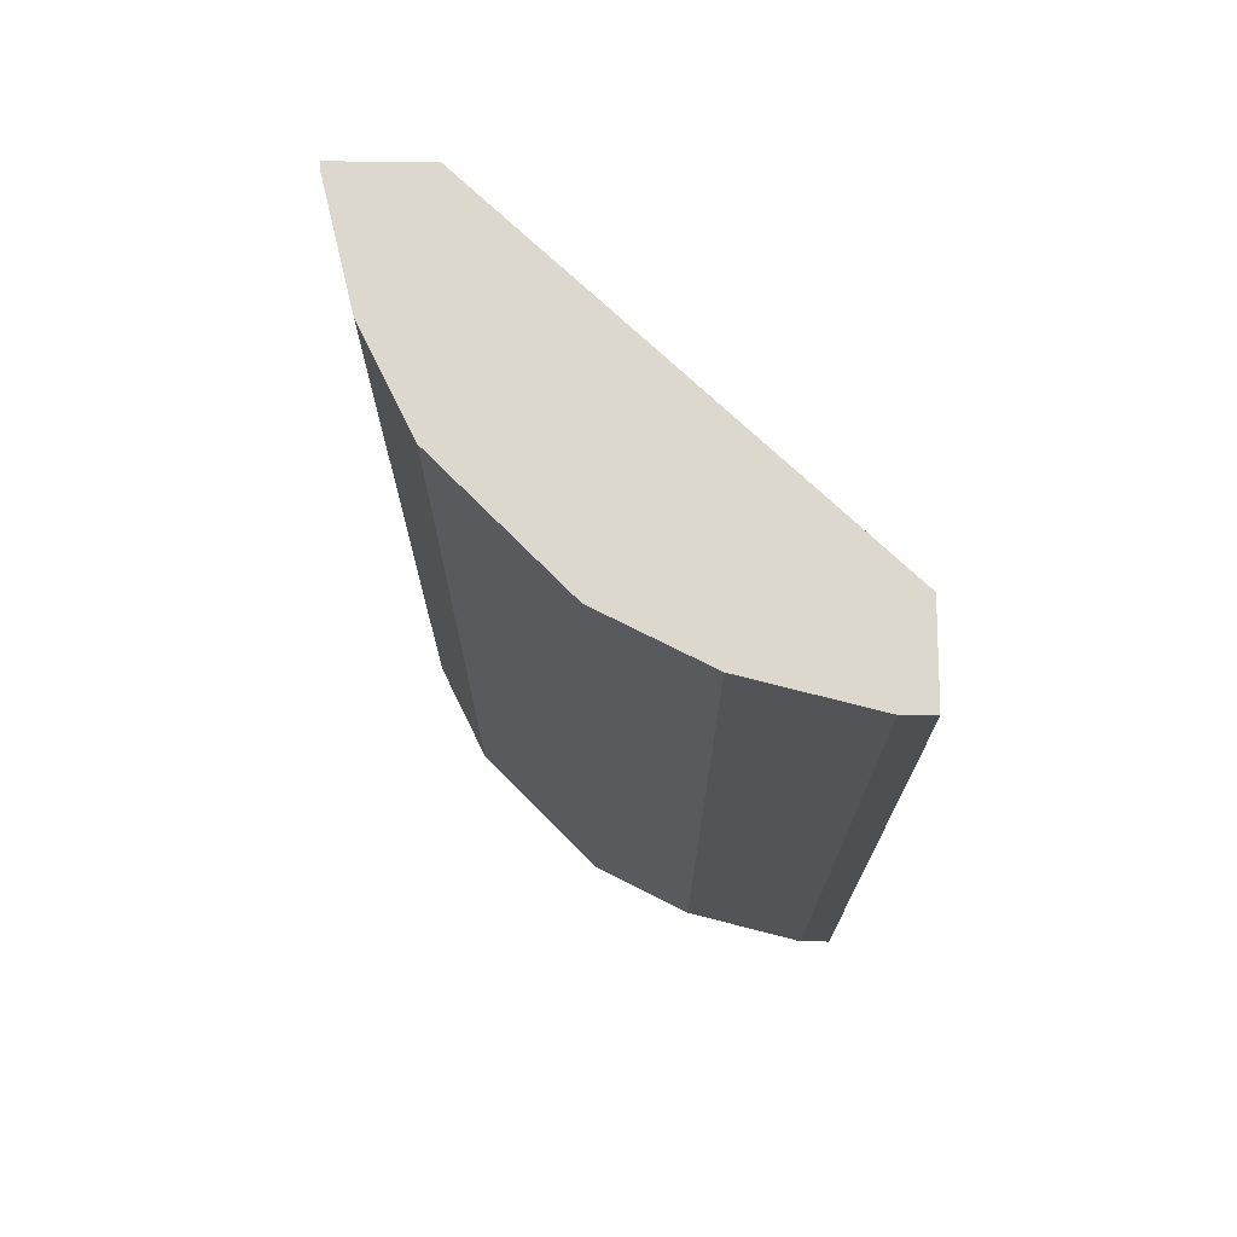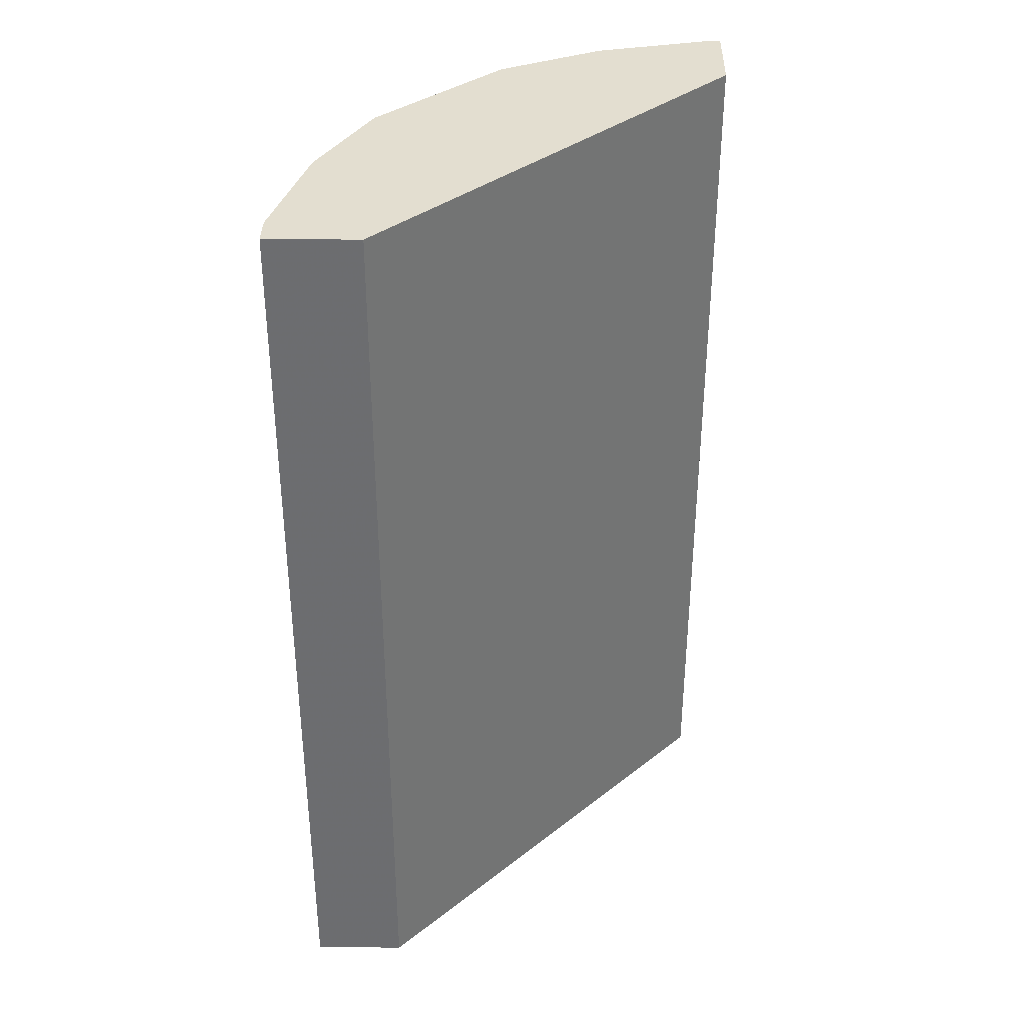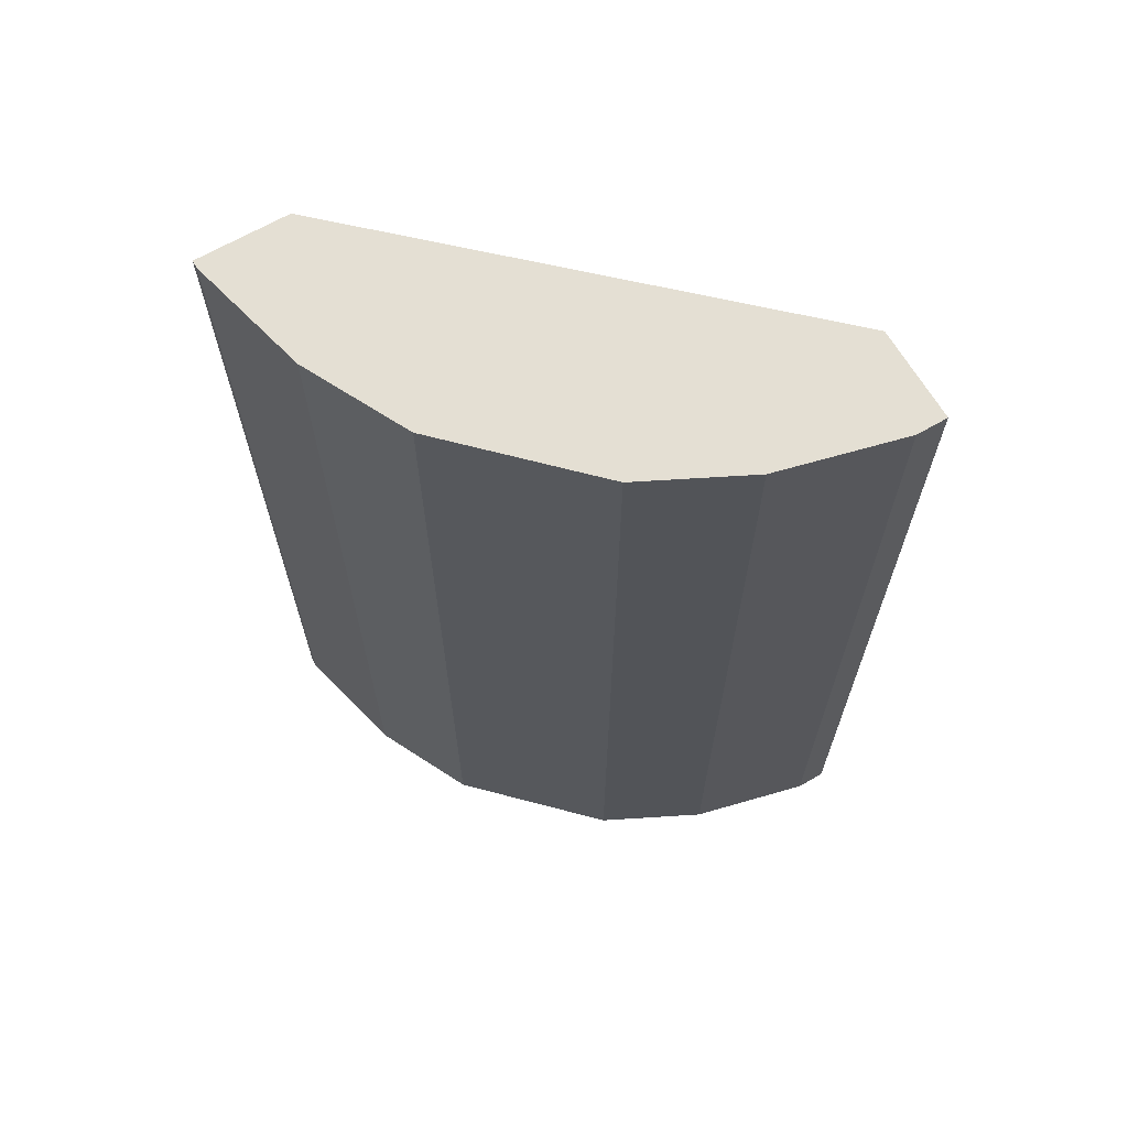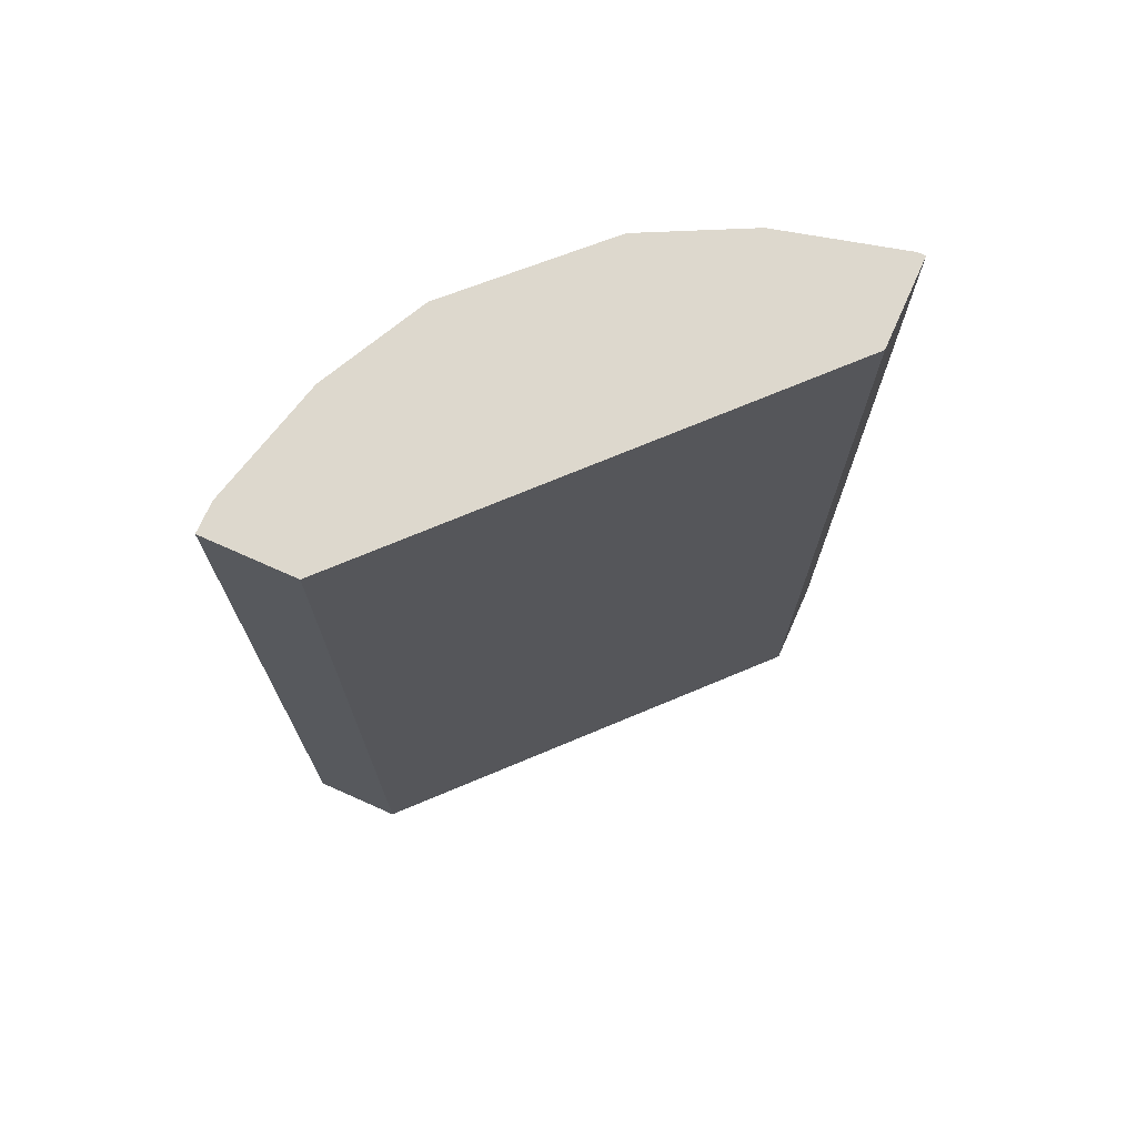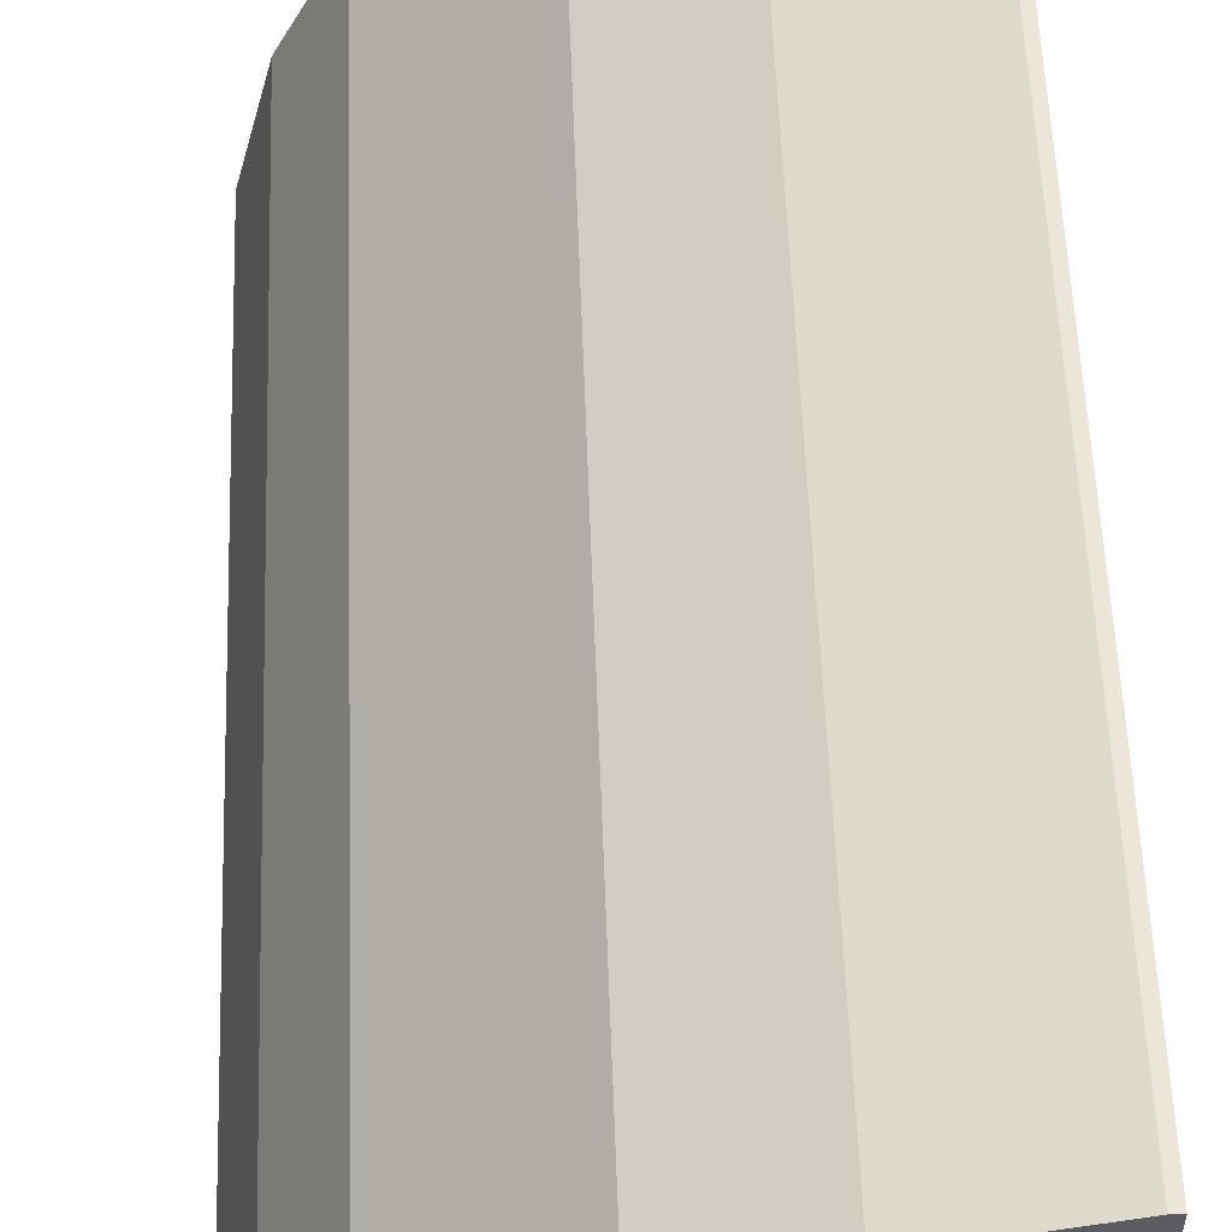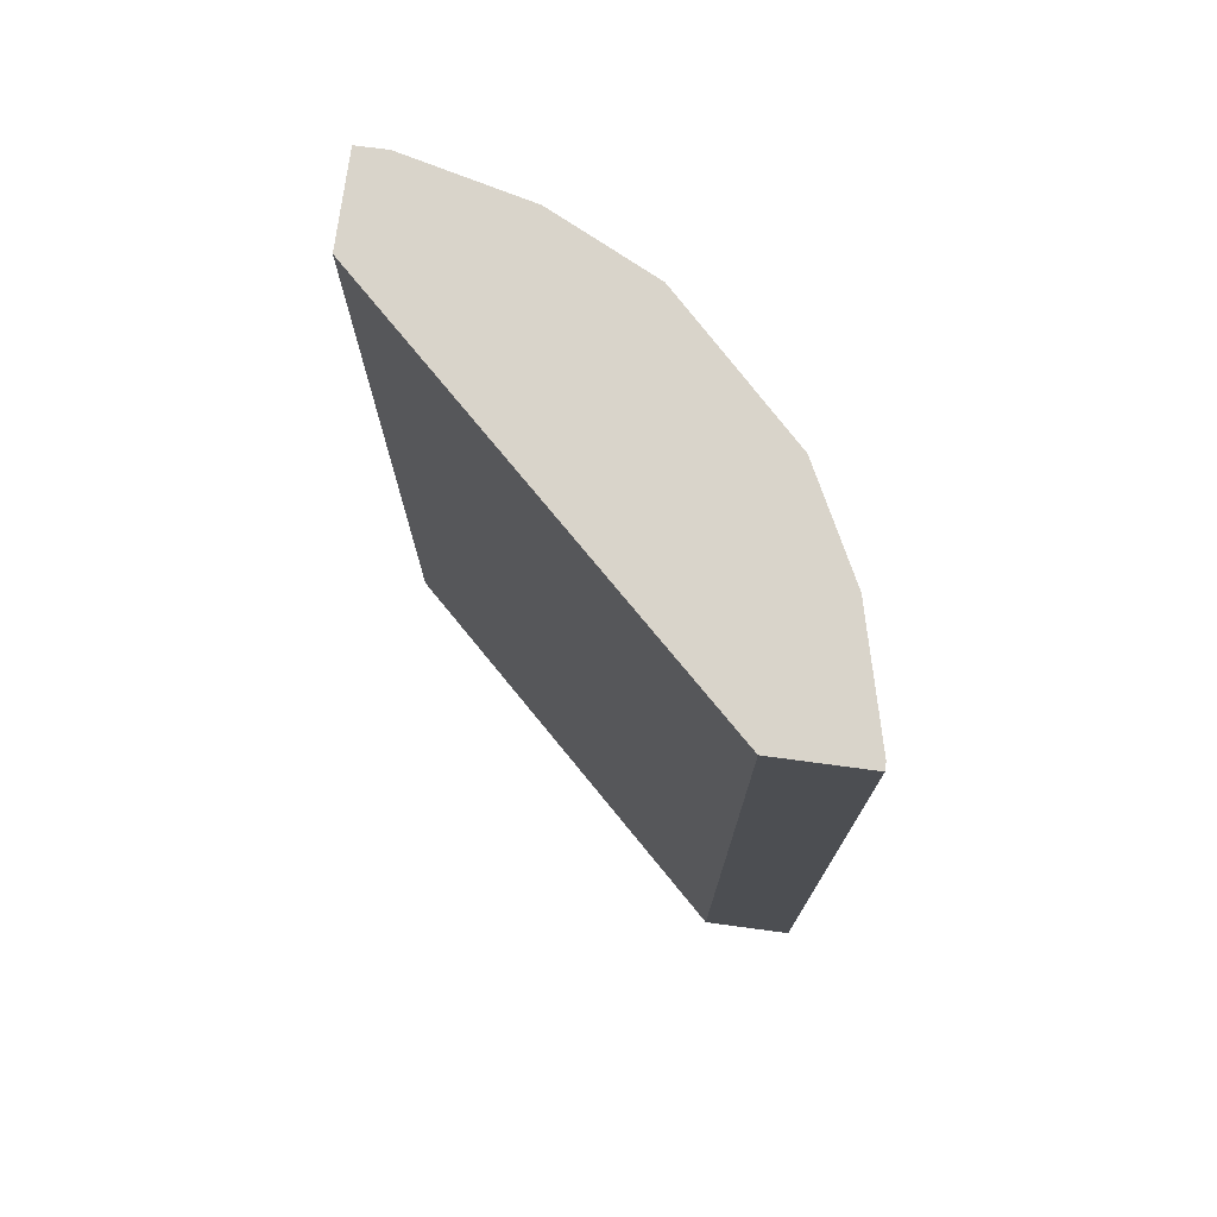
<metadata>
{"format":"obj","ext":"obj","renderer":"f3d","projection":"perspective","resolution":1024,"background":"white","views":[{"elev":72.2,"azim":90.4,"up":"+Y"},{"elev":35.9,"azim":-178.8,"up":"+Y"},{"elev":66.4,"azim":59.8,"up":"+Y"},{"elev":72.1,"azim":-155.9,"up":"+Y"},{"elev":55.9,"azim":177.9,"up":"+Z"},{"elev":74.8,"azim":-82.4,"up":"+Y"}]}
</metadata>
<code>
v 0.02036 -0.1785 0.3054
v 0.1018 -0.1785 0.285
v 0.01505 -0.1785 0.3054
v 0.02036 -0.7915 0.3054
v 0.133 -0.1785 0.2695
v 0.1018 -0.7915 0.285
v 0.01505 -0.1785 0.2443
v 0.01505 -0.7915 0.3054
v 0.1676 -0.1785 0.2521
v 0.1247 -0.7915 0.2736
v 0.1426 -0.7915 0.2647
v 0.1654 -0.7915 0.2533
v 0.2443 -0.1785 4.901e-05
v 0.01505 -0.7915 0.2443
v 0.1697 -0.1785 0.2511
v 0.1697 -0.7915 0.2511
v 0.3054 -0.1785 4.901e-05
v 0.2443 -0.7915 4.901e-05
v 0.2307 -0.1785 0.19
v 0.2307 -0.7915 0.19
v 0.3054 -0.1785 0.02037
v 0.3054 -0.7915 4.901e-05
v 0.2511 -0.1785 0.1696
v 0.2511 -0.7915 0.1696
v 0.285 -0.1785 0.1018
v 0.3054 -0.7915 0.02037
v 0.2521 -0.1785 0.1676
v 0.2533 -0.7915 0.1654
v 0.2826 -0.1785 0.1066
v 0.2838 -0.7915 0.1043
v 0.285 -0.7915 0.1018
v 0.2623 -0.1785 0.1473
v 0.2634 -0.7915 0.145
v 0.2715 -0.1785 0.129
v 0.2715 -0.7915 0.129
v 0.2695 -0.1785 0.133
f 13 22 18
f 15 16 20
f 13 17 22
f 9 16 15
f 9 12 16
f 7 18 14
f 5 6 10
f 5 12 9
f 5 11 12
f 5 10 11
f 4 10 6
f 4 11 10
f 4 12 11
f 7 13 18
f 15 20 19
f 27 33 32
f 17 26 22
f 4 16 12
f 34 36 35
f 33 35 36
f 32 33 36
f 30 34 35
f 29 34 30
f 27 28 33
f 25 30 31
f 25 29 30
f 24 28 27
f 23 24 27
f 21 31 26
f 21 25 31
f 19 24 23
f 19 20 24
f 17 21 26
f 4 20 16
f 1 8 4
f 4 28 24
f 1 2 5
f 1 5 9
f 1 9 15
f 1 15 19
f 1 19 23
f 1 23 27
f 4 24 20
f 1 32 36
f 1 36 34
f 1 34 29
f 1 29 25
f 1 25 21
f 1 21 17
f 1 17 13
f 1 13 7
f 1 27 32
f 1 3 8
f 1 7 3
f 4 33 28
f 4 35 33
f 4 30 35
f 4 26 31
f 4 22 26
f 4 18 22
f 4 31 30
f 4 8 14
f 3 14 8
f 3 7 14
f 2 6 5
f 1 6 2
f 1 4 6
f 4 14 18

</code>
